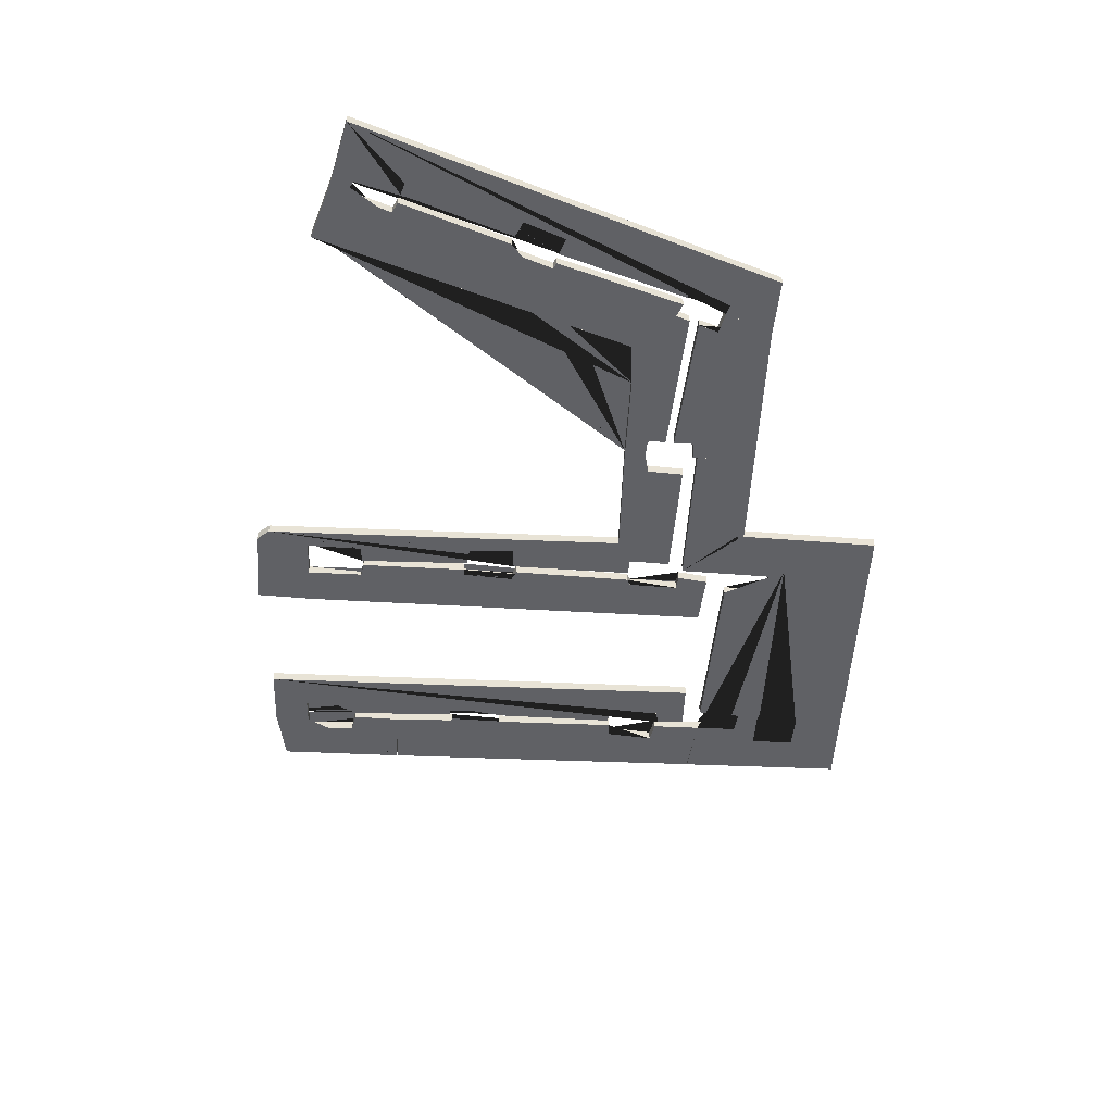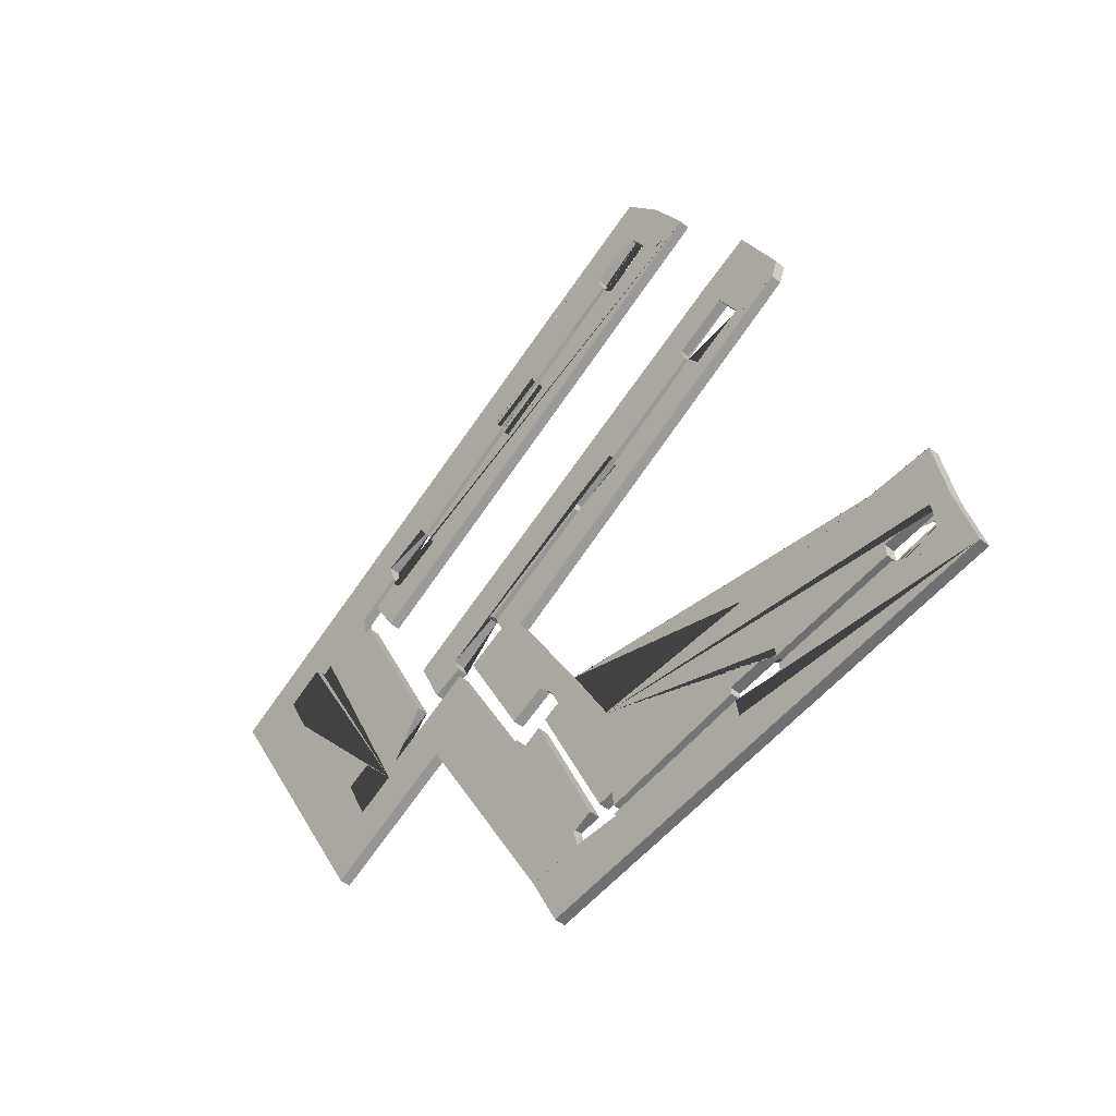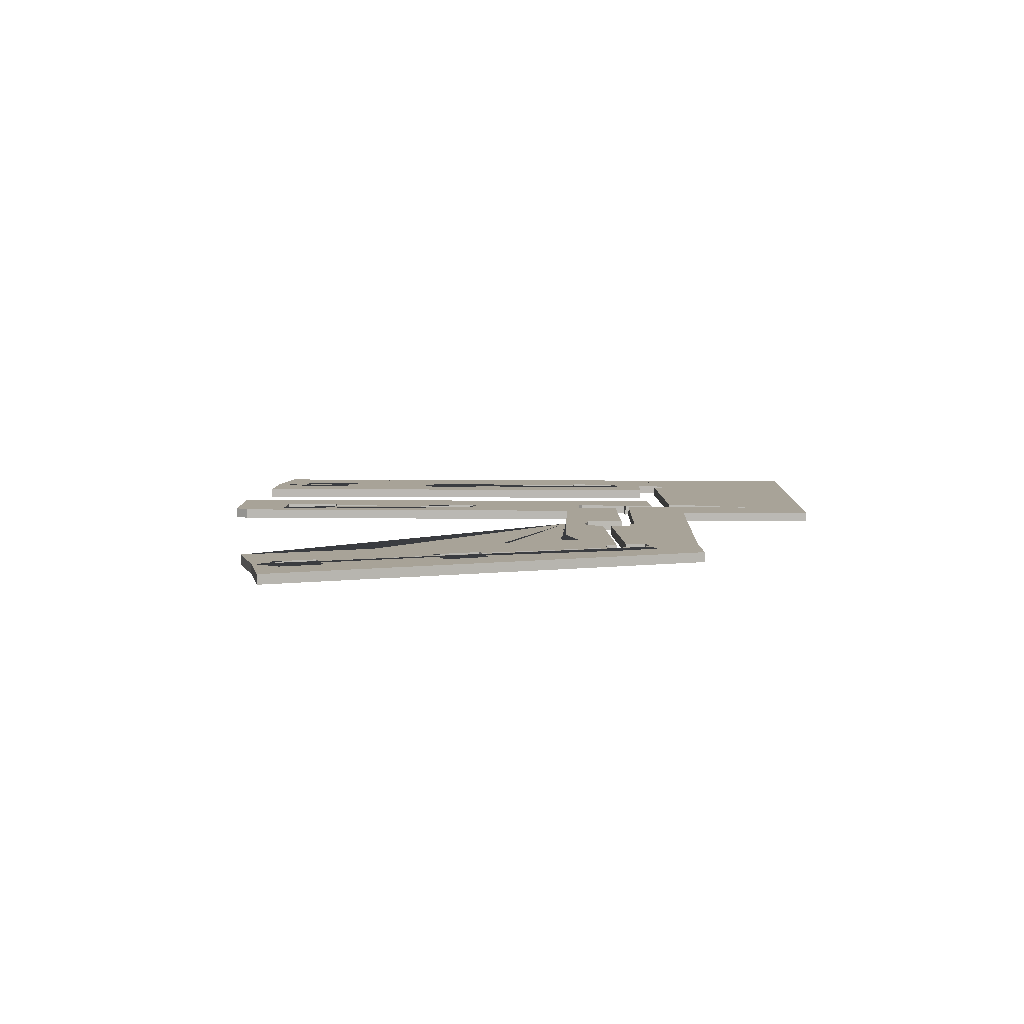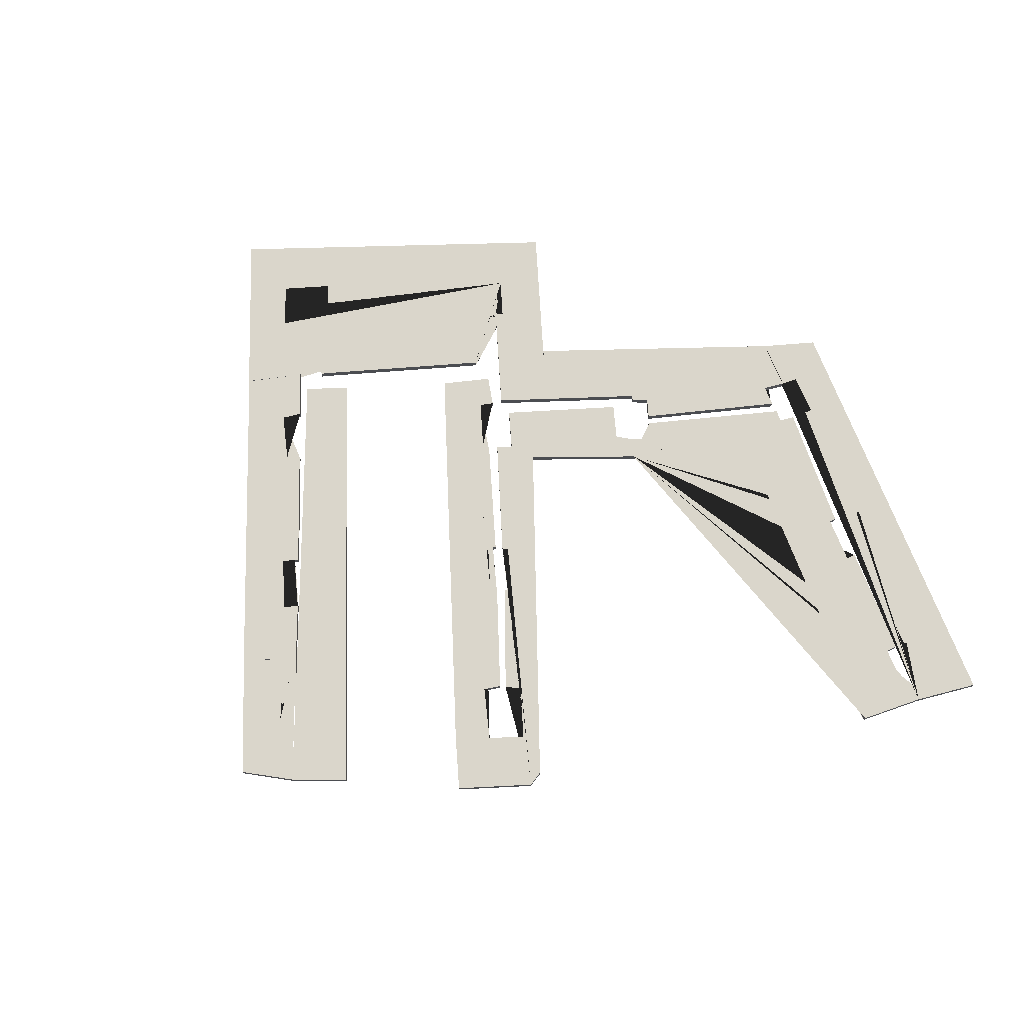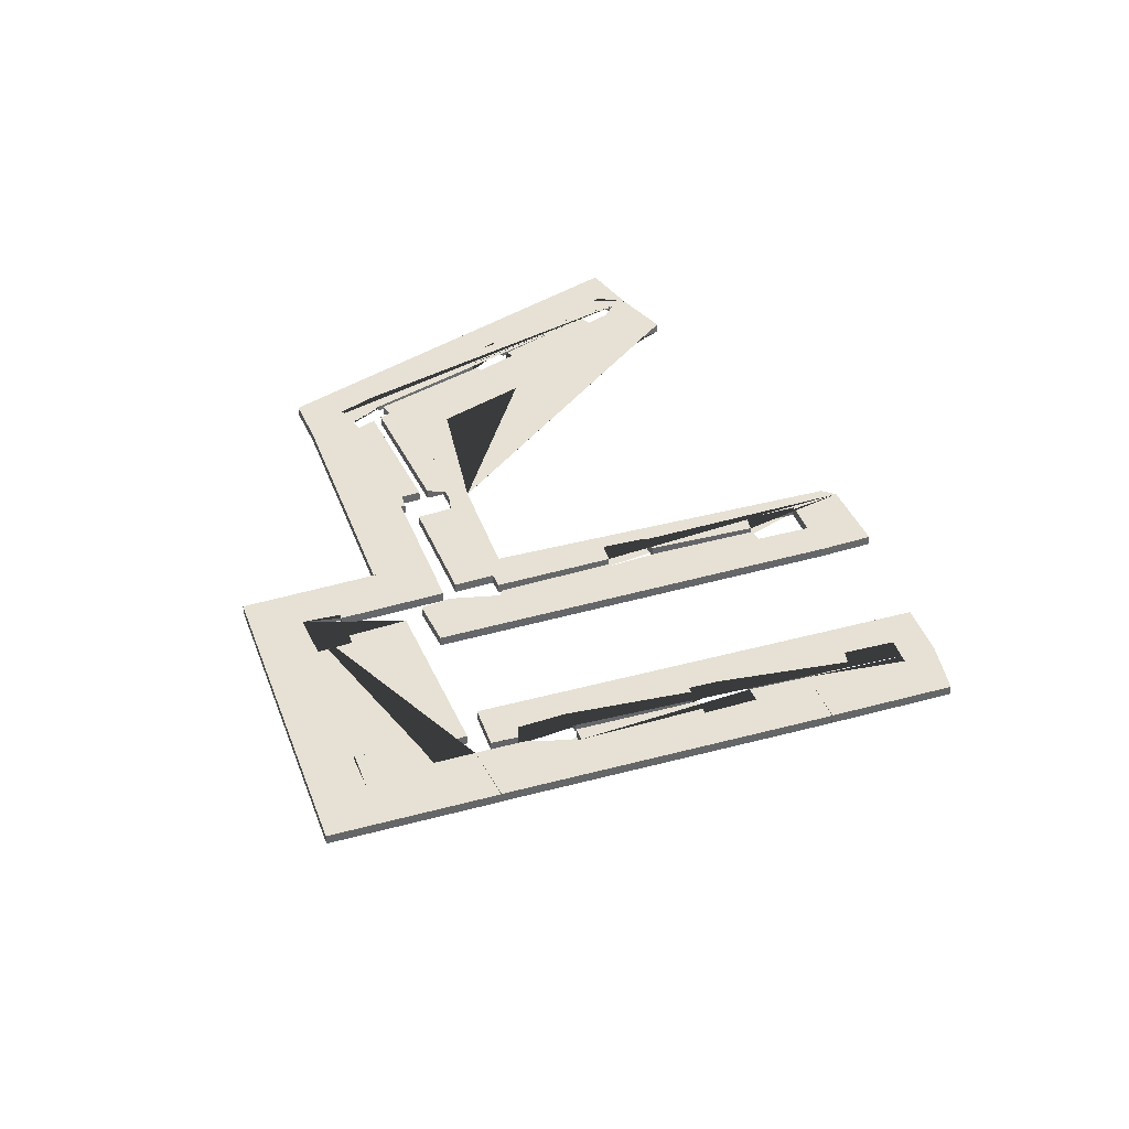
<metadata>
{"format":"obj","ext":"obj","renderer":"f3d","projection":"perspective","resolution":1024,"background":"white","views":[{"elev":-49.2,"azim":148.0,"up":"+Y"},{"elev":-47.9,"azim":47.8,"up":"+Z"},{"elev":6.9,"azim":152.5,"up":"+Y"},{"elev":74.0,"azim":59.5,"up":"+Y"},{"elev":39.3,"azim":-48.0,"up":"+Y"}]}
</metadata>
<code>
g 02_Amendities Offices
v 7.689e+05 0 -2.958e+06
v 7.689e+05 13 -2.958e+06
v 7.689e+05 0 -2.958e+06
v 7.689e+05 13 -2.958e+06
v 7.689e+05 0 -2.958e+06
v 7.689e+05 13 -2.958e+06
v 7.688e+05 0 -2.958e+06
v 7.688e+05 13 -2.958e+06
v 7.688e+05 0 -2.958e+06
v 7.688e+05 13 -2.958e+06
v 7.687e+05 0 -2.958e+06
v 7.687e+05 13 -2.958e+06
v 7.687e+05 0 -2.958e+06
v 7.687e+05 13 -2.958e+06
v 7.686e+05 0 -2.958e+06
v 7.686e+05 13 -2.958e+06
v 7.686e+05 0 -2.958e+06
v 7.686e+05 13 -2.958e+06
v 7.684e+05 0 -2.959e+06
v 7.684e+05 13 -2.959e+06
v 7.684e+05 0 -2.959e+06
v 7.684e+05 13 -2.959e+06
v 7.684e+05 0 -2.959e+06
v 7.684e+05 13 -2.959e+06
v 7.684e+05 0 -2.959e+06
v 7.684e+05 13 -2.959e+06
v 7.683e+05 0 -2.958e+06
v 7.683e+05 13 -2.958e+06
v 7.683e+05 0 -2.958e+06
v 7.683e+05 13 -2.958e+06
v 7.683e+05 0 -2.958e+06
v 7.683e+05 13 -2.958e+06
v 7.683e+05 0 -2.958e+06
v 7.683e+05 13 -2.958e+06
v 7.684e+05 0 -2.958e+06
v 7.684e+05 13 -2.958e+06
v 7.684e+05 0 -2.958e+06
v 7.684e+05 13 -2.958e+06
v 7.689e+05 0 -2.958e+06
v 7.689e+05 13 -2.958e+06
f 35 33 31 29 27 25 23 21 19 17 15 13 11 9 7 5 3 1 39 37
f 34 36 38 40 2 4 6 8 10 12 14 16 18 20 22 24 26 28 30 32
f 1 3 4 2
f 3 5 6 4
f 5 7 8 6
f 7 9 10 8
f 9 11 12 10
f 11 13 14 12
f 13 15 16 14
f 15 17 18 16
f 17 19 20 18
f 19 21 22 20
f 21 23 24 22
f 23 25 26 24
f 25 27 28 26
f 27 29 30 28
f 29 31 32 30
f 31 33 34 32
f 33 35 36 34
f 35 37 38 36
f 37 39 40 38
f 39 1 2 40
v 7.683e+05 0 -2.959e+06
v 7.683e+05 13 -2.959e+06
v 7.683e+05 0 -2.959e+06
v 7.683e+05 13 -2.959e+06
v 7.684e+05 0 -2.959e+06
v 7.684e+05 13 -2.959e+06
v 7.684e+05 0 -2.959e+06
v 7.684e+05 13 -2.959e+06
v 7.684e+05 0 -2.959e+06
v 7.684e+05 13 -2.959e+06
v 7.684e+05 0 -2.959e+06
v 7.684e+05 13 -2.959e+06
v 7.686e+05 0 -2.959e+06
v 7.686e+05 13 -2.959e+06
v 7.686e+05 0 -2.959e+06
v 7.686e+05 13 -2.959e+06
v 7.687e+05 0 -2.959e+06
v 7.687e+05 13 -2.959e+06
v 7.687e+05 0 -2.958e+06
v 7.687e+05 13 -2.958e+06
v 7.688e+05 0 -2.958e+06
v 7.688e+05 13 -2.958e+06
v 7.688e+05 0 -2.958e+06
v 7.688e+05 13 -2.958e+06
v 7.689e+05 0 -2.958e+06
v 7.689e+05 13 -2.958e+06
v 7.689e+05 0 -2.958e+06
v 7.689e+05 13 -2.958e+06
v 7.689e+05 0 -2.958e+06
v 7.689e+05 13 -2.958e+06
v 7.689e+05 0 -2.959e+06
v 7.689e+05 13 -2.959e+06
f 71 69 67 65 63 61 59 57 55 53 51 49 47 45 43 41
f 70 72 42 44 46 48 50 52 54 56 58 60 62 64 66 68
f 41 43 44 42
f 43 45 46 44
f 45 47 48 46
f 47 49 50 48
f 49 51 52 50
f 51 53 54 52
f 53 55 56 54
f 55 57 58 56
f 57 59 60 58
f 59 61 62 60
f 61 63 64 62
f 63 65 66 64
f 65 67 68 66
f 67 69 70 68
f 69 71 72 70
f 71 41 42 72
g 02_Amendities Restaurant
v 7.68e+05 0 -2.958e+06
v 7.68e+05 13 -2.958e+06
v 7.679e+05 0 -2.958e+06
v 7.679e+05 13 -2.958e+06
v 7.679e+05 0 -2.958e+06
v 7.679e+05 13 -2.958e+06
v 7.678e+05 0 -2.958e+06
v 7.678e+05 13 -2.958e+06
v 7.679e+05 0 -2.958e+06
v 7.679e+05 13 -2.958e+06
v 7.679e+05 0 -2.958e+06
v 7.679e+05 13 -2.958e+06
v 7.679e+05 0 -2.958e+06
v 7.679e+05 13 -2.958e+06
v 7.68e+05 0 -2.958e+06
v 7.68e+05 13 -2.958e+06
v 7.68e+05 0 -2.958e+06
v 7.68e+05 13 -2.958e+06
v 7.681e+05 0 -2.958e+06
v 7.681e+05 13 -2.958e+06
v 7.68e+05 0 -2.958e+06
v 7.68e+05 13 -2.958e+06
v 7.68e+05 0 -2.958e+06
v 7.68e+05 13 -2.958e+06
v 7.68e+05 0 -2.958e+06
v 7.68e+05 13 -2.958e+06
v 7.68e+05 0 -2.958e+06
v 7.68e+05 13 -2.958e+06
v 7.68e+05 0 -2.958e+06
v 7.68e+05 13 -2.958e+06
v 7.68e+05 0 -2.958e+06
v 7.68e+05 13 -2.958e+06
v 7.681e+05 0 -2.958e+06
v 7.681e+05 13 -2.958e+06
v 7.681e+05 0 -2.958e+06
v 7.681e+05 13 -2.958e+06
v 7.68e+05 0 -2.958e+06
v 7.68e+05 13 -2.958e+06
v 7.677e+05 0 -2.958e+06
v 7.677e+05 13 -2.958e+06
v 7.679e+05 0 -2.958e+06
v 7.679e+05 13 -2.958e+06
f 101 99 97 95 93 91 89 87 85 83 81 79 77 75 73 113 111 109 107 105 103
f 100 102 104 106 108 110 112 114 74 76 78 80 82 84 86 88 90 92 94 96 98
f 73 75 76 74
f 75 77 78 76
f 77 79 80 78
f 79 81 82 80
f 81 83 84 82
f 83 85 86 84
f 85 87 88 86
f 87 89 90 88
f 89 91 92 90
f 91 93 94 92
f 93 95 96 94
f 95 97 98 96
f 97 99 100 98
f 99 101 102 100
f 101 103 104 102
f 103 105 106 104
f 105 107 108 106
f 107 109 110 108
f 109 111 112 110
f 111 113 114 112
f 113 73 74 114
g 02_Amendities School
v 7.684e+05 0 -2.959e+06
v 7.684e+05 13 -2.959e+06
v 7.683e+05 0 -2.959e+06
v 7.683e+05 13 -2.959e+06
v 7.682e+05 0 -2.958e+06
v 7.682e+05 13 -2.958e+06
v 7.683e+05 0 -2.958e+06
v 7.683e+05 13 -2.958e+06
v 7.683e+05 0 -2.958e+06
v 7.683e+05 13 -2.958e+06
v 7.683e+05 0 -2.958e+06
v 7.683e+05 13 -2.958e+06
v 7.684e+05 0 -2.959e+06
v 7.684e+05 13 -2.959e+06
v 7.684e+05 0 -2.959e+06
v 7.684e+05 13 -2.959e+06
f 117 115 129 127 125 123 121 119
f 130 116 118 120 122 124 126 128
f 115 117 118 116
f 117 119 120 118
f 119 121 122 120
f 121 123 124 122
f 123 125 126 124
f 125 127 128 126
f 127 129 130 128
f 129 115 116 130
g 02_Amendities Convenience_Store
v 7.683e+05 0 -2.958e+06
v 7.683e+05 13 -2.958e+06
v 7.683e+05 0 -2.958e+06
v 7.683e+05 13 -2.958e+06
v 7.683e+05 0 -2.958e+06
v 7.683e+05 13 -2.958e+06
v 7.682e+05 0 -2.958e+06
v 7.682e+05 13 -2.958e+06
v 7.683e+05 0 -2.958e+06
v 7.683e+05 13 -2.958e+06
v 7.683e+05 0 -2.958e+06
v 7.683e+05 13 -2.958e+06
f 137 135 133 131 141 139
f 134 136 138 140 142 132
f 131 133 134 132
f 133 135 136 134
f 135 137 138 136
f 137 139 140 138
f 139 141 142 140
f 141 131 132 142
g 02_Amendities Grocery_or_supermarket
v 7.68e+05 0 -2.958e+06
v 7.68e+05 13 -2.958e+06
v 7.679e+05 0 -2.958e+06
v 7.679e+05 13 -2.958e+06
v 7.683e+05 0 -2.958e+06
v 7.683e+05 13 -2.958e+06
v 7.684e+05 0 -2.958e+06
v 7.684e+05 13 -2.958e+06
v 7.683e+05 0 -2.958e+06
v 7.683e+05 13 -2.958e+06
v 7.683e+05 0 -2.958e+06
v 7.683e+05 13 -2.958e+06
v 7.682e+05 0 -2.958e+06
v 7.682e+05 13 -2.958e+06
v 7.682e+05 0 -2.958e+06
v 7.682e+05 13 -2.958e+06
v 7.681e+05 0 -2.958e+06
v 7.681e+05 13 -2.958e+06
v 7.681e+05 0 -2.958e+06
v 7.681e+05 13 -2.958e+06
v 7.68e+05 0 -2.958e+06
v 7.68e+05 13 -2.958e+06
v 7.68e+05 0 -2.958e+06
v 7.68e+05 13 -2.958e+06
f 163 161 159 157 155 153 151 149 147 145 143 165
f 162 164 166 144 146 148 150 152 154 156 158 160
f 143 145 146 144
f 145 147 148 146
f 147 149 150 148
f 149 151 152 150
f 151 153 154 152
f 153 155 156 154
f 155 157 158 156
f 157 159 160 158
f 159 161 162 160
f 161 163 164 162
f 163 165 166 164
f 165 143 144 166
g 02_Amendities Home_goods_store
v 7.68e+05 0 -2.958e+06
v 7.68e+05 13 -2.958e+06
v 7.68e+05 0 -2.958e+06
v 7.68e+05 13 -2.958e+06
v 7.68e+05 0 -2.958e+06
v 7.68e+05 13 -2.958e+06
v 7.681e+05 0 -2.958e+06
v 7.681e+05 13 -2.958e+06
v 7.681e+05 0 -2.958e+06
v 7.681e+05 13 -2.958e+06
v 7.682e+05 0 -2.958e+06
v 7.682e+05 13 -2.958e+06
v 7.682e+05 0 -2.958e+06
v 7.682e+05 13 -2.958e+06
v 7.683e+05 0 -2.958e+06
v 7.683e+05 13 -2.958e+06
v 7.683e+05 0 -2.958e+06
v 7.683e+05 13 -2.958e+06
v 7.684e+05 0 -2.958e+06
v 7.684e+05 13 -2.958e+06
v 7.684e+05 0 -2.958e+06
v 7.684e+05 13 -2.958e+06
v 7.685e+05 0 -2.958e+06
v 7.685e+05 13 -2.958e+06
v 7.685e+05 0 -2.958e+06
v 7.685e+05 13 -2.958e+06
v 7.685e+05 0 -2.958e+06
v 7.685e+05 13 -2.958e+06
v 7.686e+05 0 -2.958e+06
v 7.686e+05 13 -2.958e+06
v 7.68e+05 0 -2.958e+06
v 7.68e+05 13 -2.958e+06
f 195 193 191 189 187 185 183 181 179 177 175 173 171 169 167 197
f 194 196 198 168 170 172 174 176 178 180 182 184 186 188 190 192
f 167 169 170 168
f 169 171 172 170
f 171 173 174 172
f 173 175 176 174
f 175 177 178 176
f 177 179 180 178
f 179 181 182 180
f 181 183 184 182
f 183 185 186 184
f 185 187 188 186
f 187 189 190 188
f 189 191 192 190
f 191 193 194 192
f 193 195 196 194
f 195 197 198 196
f 197 167 168 198
g 02_Amendities Furniture_store
v 7.683e+05 0 -2.958e+06
v 7.683e+05 13 -2.958e+06
v 7.682e+05 0 -2.958e+06
v 7.682e+05 13 -2.958e+06
v 7.682e+05 0 -2.958e+06
v 7.682e+05 13 -2.958e+06
v 7.684e+05 0 -2.958e+06
v 7.684e+05 13 -2.958e+06
v 7.684e+05 0 -2.958e+06
v 7.684e+05 13 -2.958e+06
v 7.684e+05 0 -2.958e+06
v 7.684e+05 13 -2.958e+06
v 7.684e+05 0 -2.958e+06
v 7.684e+05 13 -2.958e+06
v 7.686e+05 0 -2.958e+06
v 7.686e+05 13 -2.958e+06
v 7.686e+05 0 -2.958e+06
v 7.686e+05 13 -2.958e+06
v 7.686e+05 0 -2.958e+06
v 7.686e+05 13 -2.958e+06
v 7.686e+05 0 -2.958e+06
v 7.686e+05 13 -2.958e+06
v 7.687e+05 0 -2.958e+06
v 7.687e+05 13 -2.958e+06
v 7.687e+05 0 -2.958e+06
v 7.687e+05 13 -2.958e+06
v 7.687e+05 0 -2.958e+06
v 7.687e+05 13 -2.958e+06
v 7.683e+05 0 -2.958e+06
v 7.683e+05 13 -2.958e+06
v 7.683e+05 0 -2.958e+06
v 7.683e+05 13 -2.958e+06
f 225 223 221 219 217 215 213 211 209 207 205 203 201 199 229 227
f 224 226 228 230 200 202 204 206 208 210 212 214 216 218 220 222
f 199 201 202 200
f 201 203 204 202
f 203 205 206 204
f 205 207 208 206
f 207 209 210 208
f 209 211 212 210
f 211 213 214 212
f 213 215 216 214
f 215 217 218 216
f 217 219 220 218
f 219 221 222 220
f 221 223 224 222
f 223 225 226 224
f 225 227 228 226
f 227 229 230 228
f 229 199 200 230
g 02_Amendities Pharmacy
v 7.682e+05 0 -2.958e+06
v 7.682e+05 13 -2.958e+06
v 7.681e+05 0 -2.958e+06
v 7.681e+05 13 -2.958e+06
v 7.681e+05 0 -2.958e+06
v 7.681e+05 13 -2.958e+06
v 7.681e+05 0 -2.958e+06
v 7.681e+05 13 -2.958e+06
v 7.682e+05 0 -2.958e+06
v 7.682e+05 13 -2.958e+06
v 7.683e+05 0 -2.958e+06
v 7.683e+05 13 -2.958e+06
f 239 237 235 233 231 241
f 236 238 240 242 232 234
f 231 233 234 232
f 233 235 236 234
f 235 237 238 236
f 237 239 240 238
f 239 241 242 240
f 241 231 232 242
g 02_Amendities Professional_Services
v 7.681e+05 0 -2.958e+06
v 7.681e+05 13 -2.958e+06
v 7.681e+05 0 -2.958e+06
v 7.681e+05 13 -2.958e+06
v 7.686e+05 0 -2.958e+06
v 7.686e+05 13 -2.958e+06
v 7.686e+05 0 -2.958e+06
v 7.686e+05 13 -2.958e+06
v 7.685e+05 0 -2.958e+06
v 7.685e+05 13 -2.958e+06
v 7.686e+05 0 -2.958e+06
v 7.686e+05 13 -2.958e+06
v 7.684e+05 0 -2.958e+06
v 7.684e+05 13 -2.958e+06
v 7.684e+05 0 -2.958e+06
v 7.684e+05 13 -2.958e+06
v 7.684e+05 0 -2.958e+06
v 7.684e+05 13 -2.958e+06
v 7.684e+05 0 -2.958e+06
v 7.684e+05 13 -2.958e+06
v 7.682e+05 0 -2.958e+06
v 7.682e+05 13 -2.958e+06
v 7.682e+05 0 -2.958e+06
v 7.682e+05 13 -2.958e+06
v 7.682e+05 0 -2.958e+06
v 7.682e+05 13 -2.958e+06
v 7.682e+05 0 -2.958e+06
v 7.682e+05 13 -2.958e+06
f 267 265 263 261 259 257 255 253 251 249 247 245 243 269
f 266 268 270 244 246 248 250 252 254 256 258 260 262 264
f 243 245 246 244
f 245 247 248 246
f 247 249 250 248
f 249 251 252 250
f 251 253 254 252
f 253 255 256 254
f 255 257 258 256
f 257 259 260 258
f 259 261 262 260
f 261 263 264 262
f 263 265 266 264
f 265 267 268 266
f 267 269 270 268
f 269 243 244 270
g 02_Amendities Leisure_and_wellness
v 7.684e+05 0 -2.958e+06
v 7.684e+05 13 -2.958e+06
v 7.683e+05 0 -2.958e+06
v 7.683e+05 13 -2.958e+06
v 7.685e+05 0 -2.958e+06
v 7.685e+05 13 -2.958e+06
v 7.685e+05 0 -2.958e+06
v 7.685e+05 13 -2.958e+06
v 7.685e+05 0 -2.958e+06
v 7.685e+05 13 -2.958e+06
v 7.685e+05 0 -2.958e+06
v 7.685e+05 13 -2.958e+06
v 7.684e+05 0 -2.958e+06
v 7.684e+05 13 -2.958e+06
v 7.684e+05 0 -2.958e+06
v 7.684e+05 13 -2.958e+06
f 273 271 285 283 281 279 277 275
f 272 274 276 278 280 282 284 286
f 271 273 274 272
f 273 275 276 274
f 275 277 278 276
f 277 279 280 278
f 279 281 282 280
f 281 283 284 282
f 283 285 286 284
f 285 271 272 286

</code>
